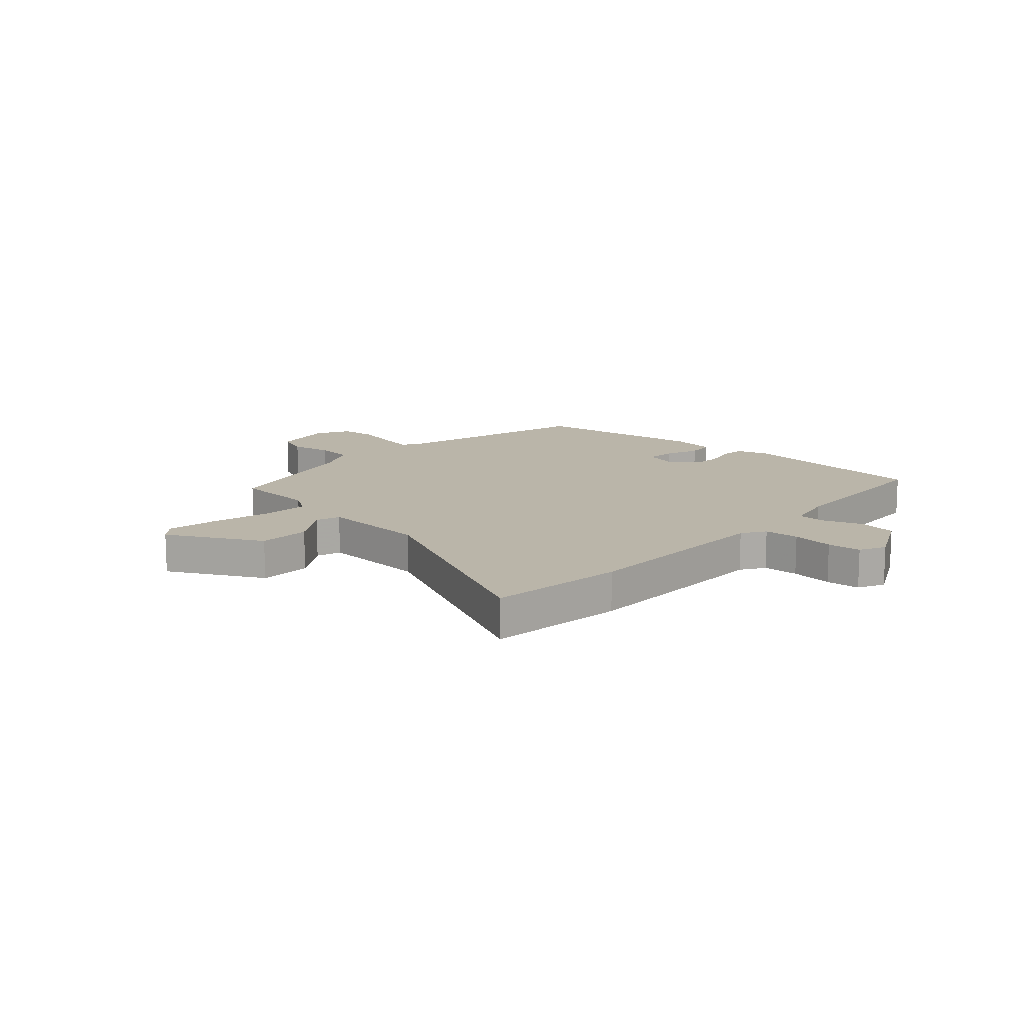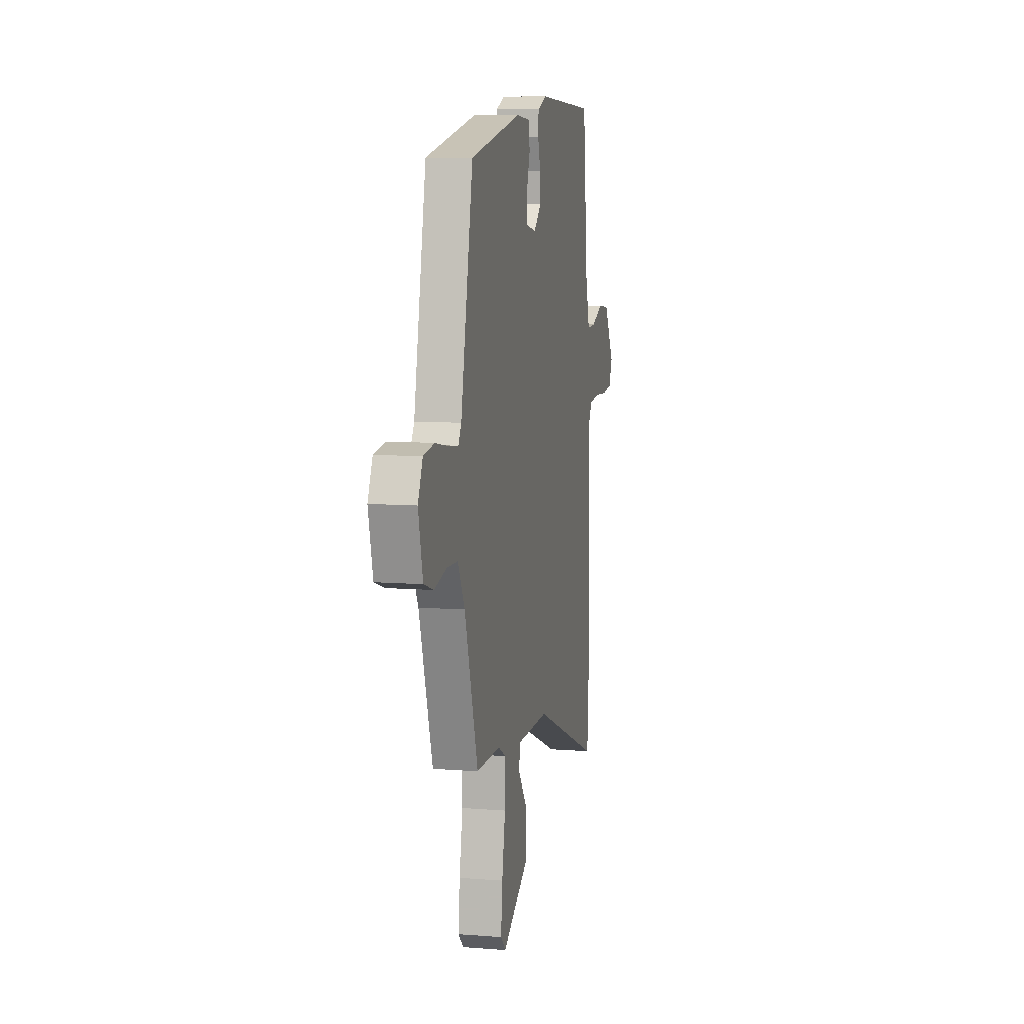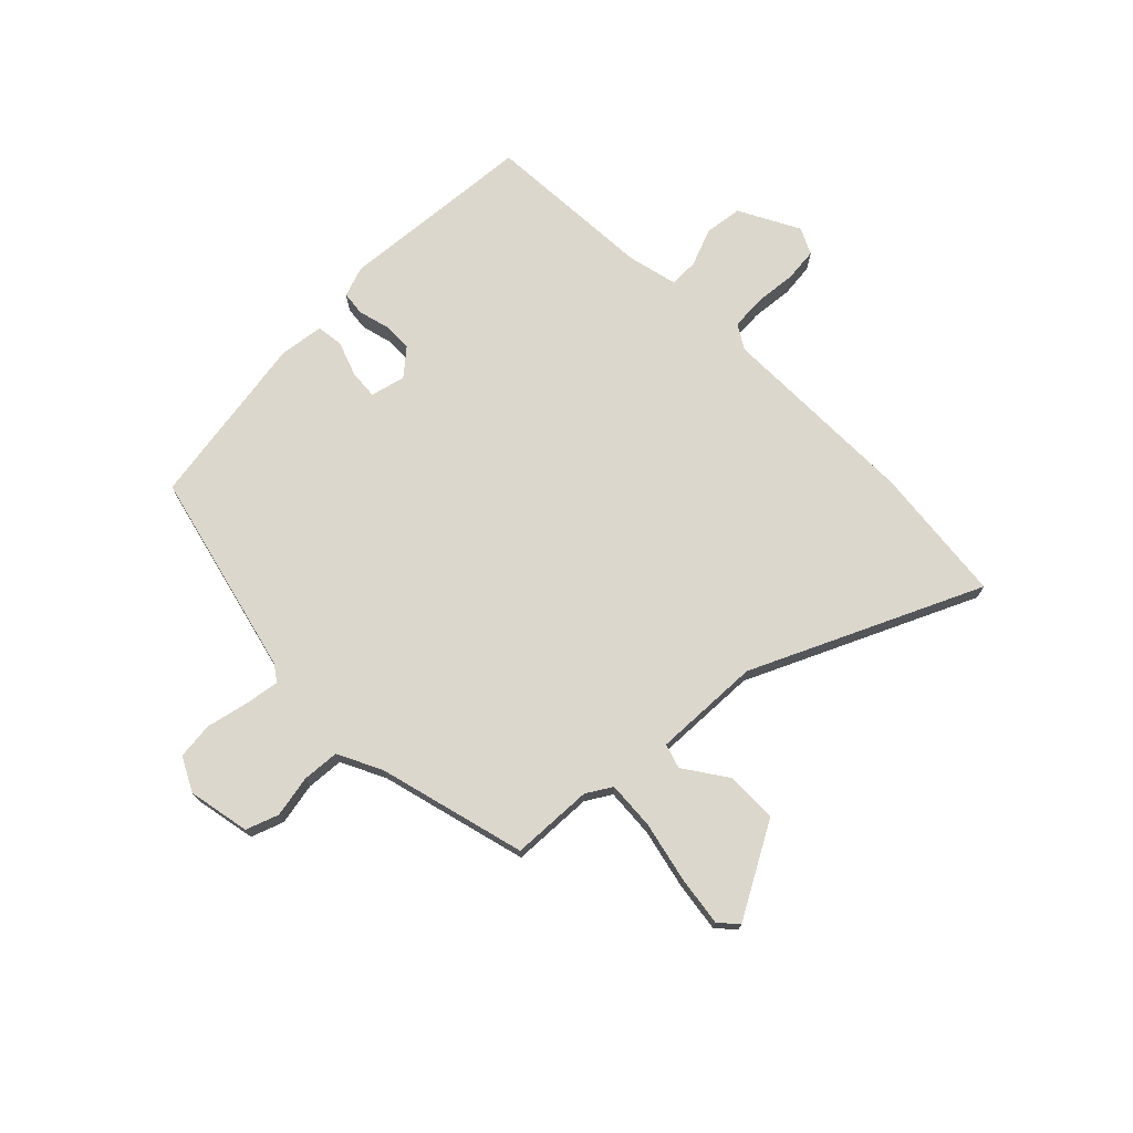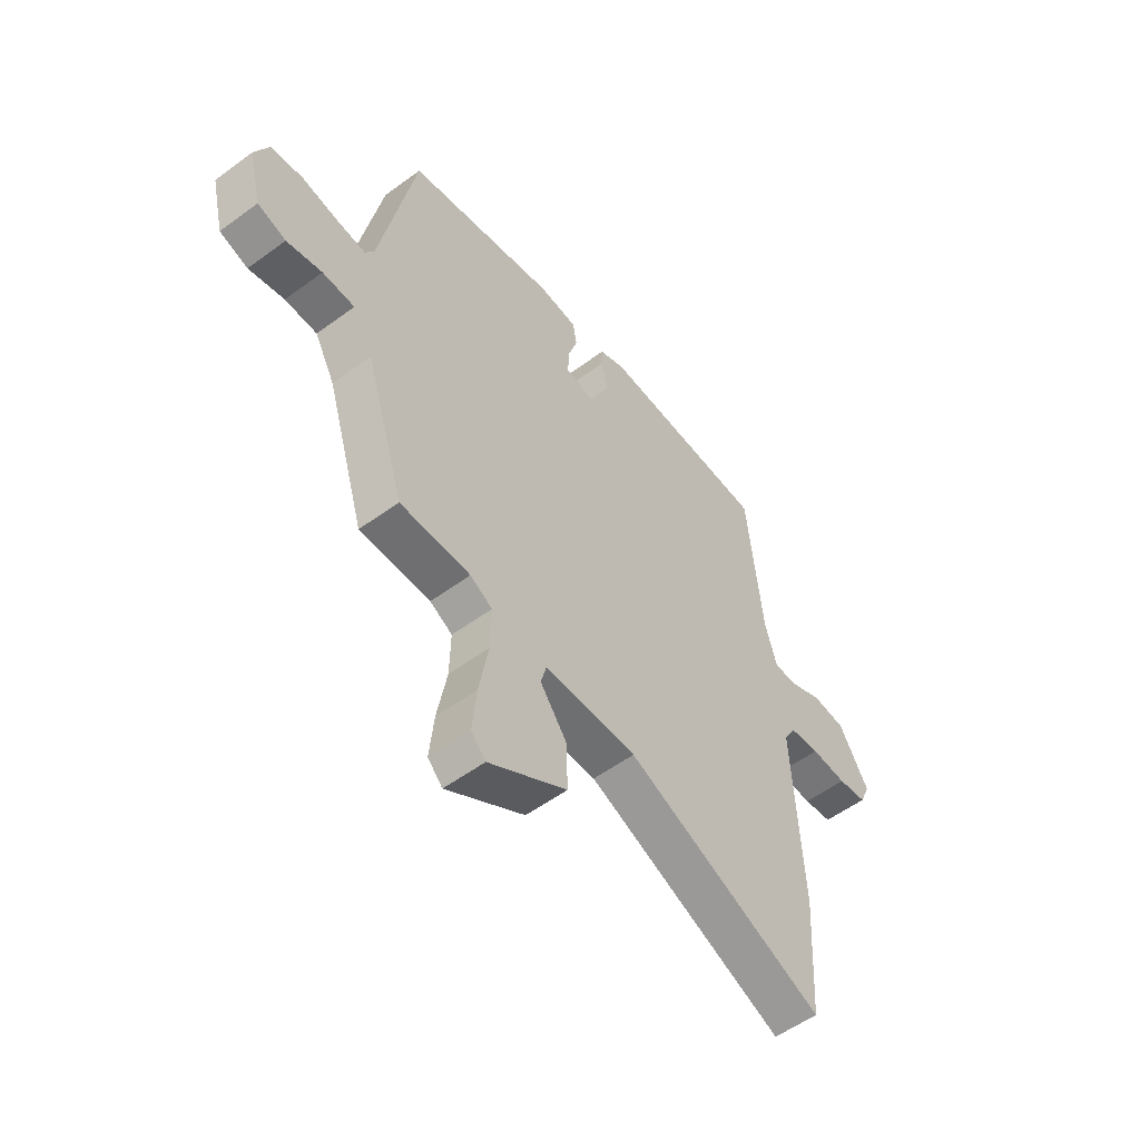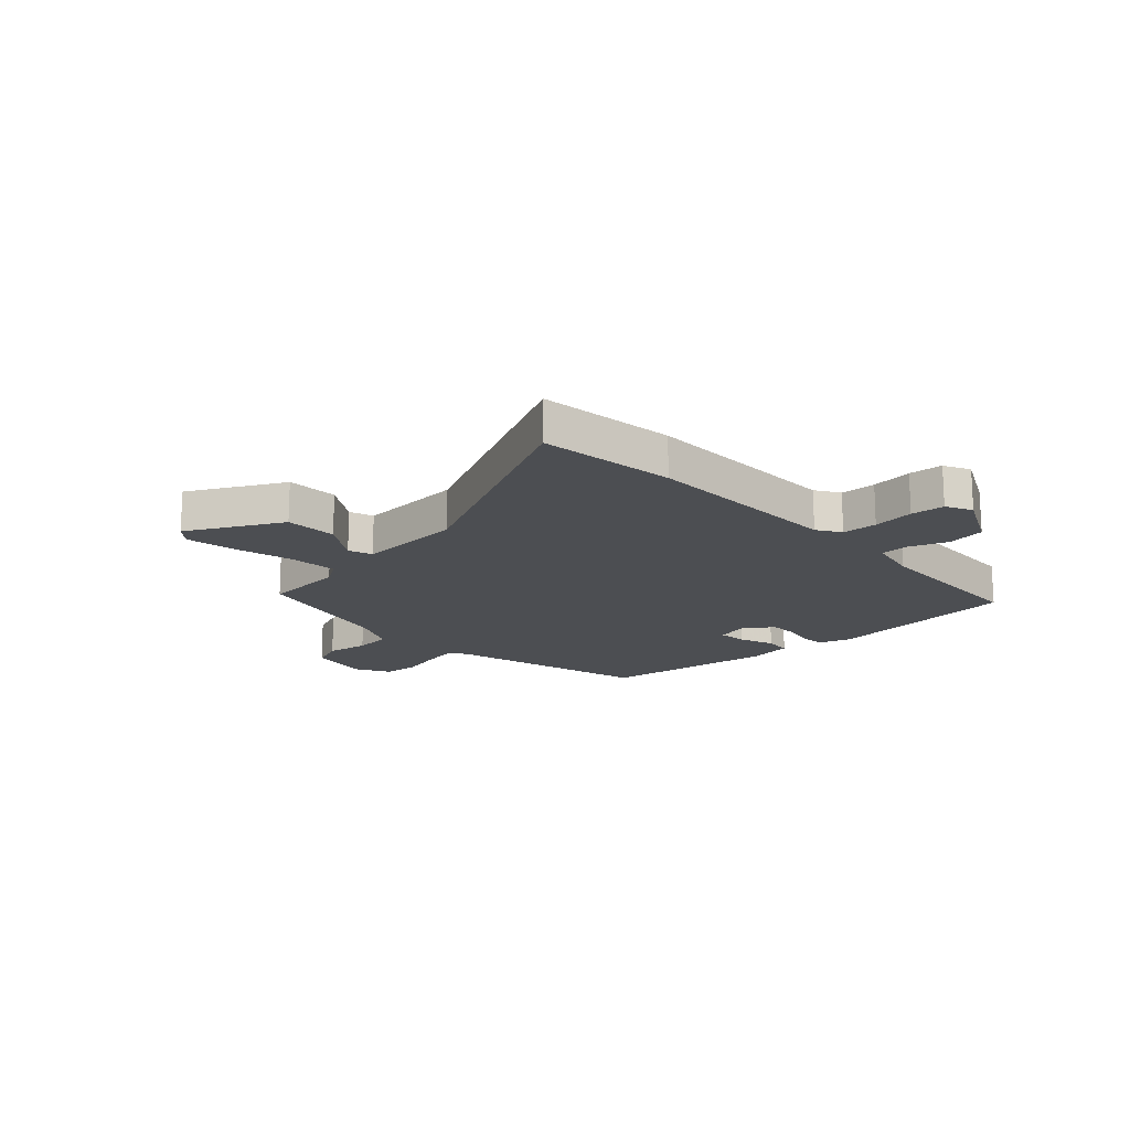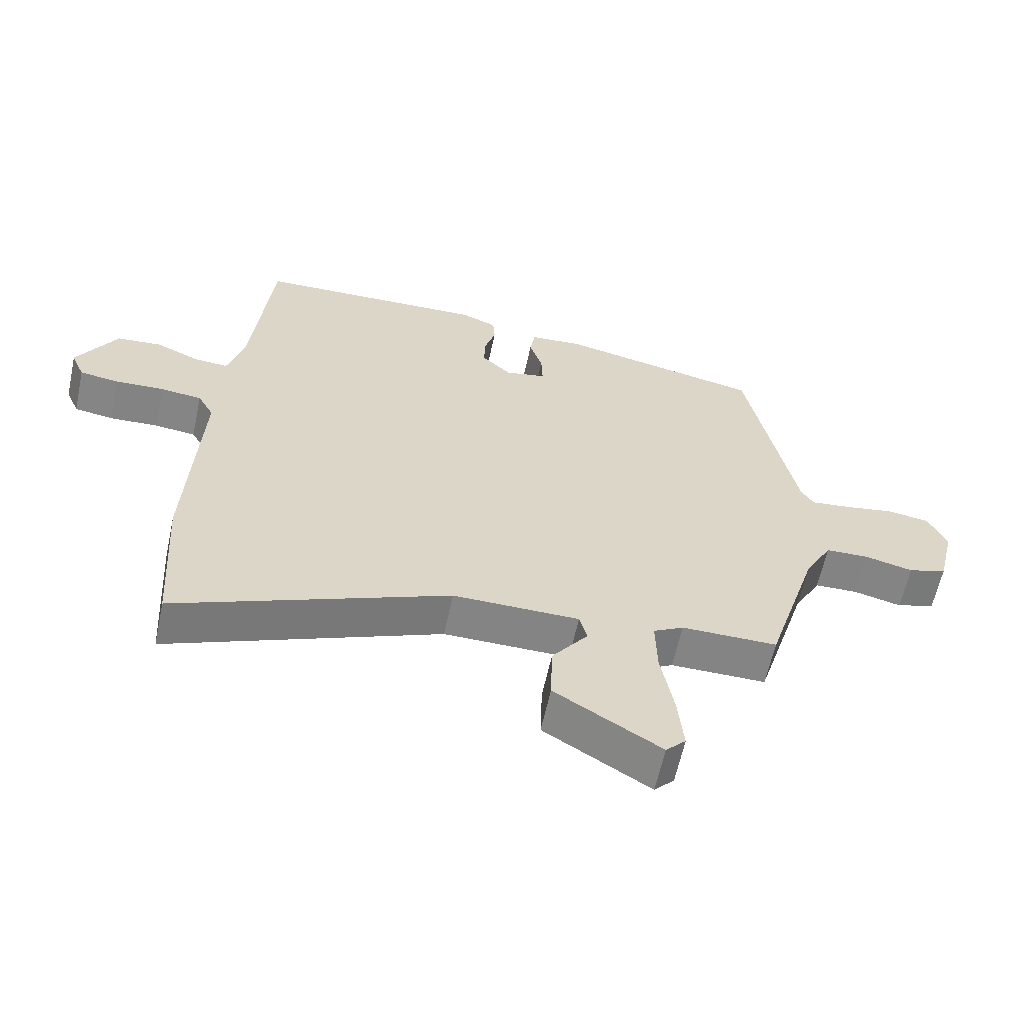
<metadata>
{"format":"obj","ext":"obj","renderer":"f3d","projection":"perspective","resolution":1024,"background":"white","views":[{"elev":13.5,"azim":-134.4,"up":"+Y"},{"elev":8.7,"azim":102.1,"up":"+Z"},{"elev":73.0,"azim":137.8,"up":"+Y"},{"elev":-54.7,"azim":127.9,"up":"+Z"},{"elev":-16.7,"azim":-133.4,"up":"+Y"},{"elev":-61.4,"azim":-12.1,"up":"+Z"}]}
</metadata>
<code>
v -0.487 0.07 -0.698
v -0.503 0.07 -0.447
v -0.485 0.07 -0.078
v -0.51 0.07 -0.033
v -0.574 0.07 -0.026
v -0.65 0.07 -0.03
v -0.711 0.07 -0.021
v -0.732 0.07 0.028
v -0.67 0.07 0.135
v -0.6 0.07 0.141
v -0.533 0.07 0.111
v -0.48 0.07 0.108
v -0.455 0.07 0.197
v -0.424 0.07 0.508
v -0.065 0.07 0.522
v -0.01 0.07 0.5
v -0.007 0.07 0.456
v -0.024 0.07 0.4
v -0.026 0.07 0.346
v 0.02 0.07 0.303
v 0.084 0.07 0.316
v 0.082 0.07 0.369
v 0.062 0.07 0.433
v 0.07 0.07 0.482
v 0.152 0.07 0.489
v 0.47 0.07 0.424
v 0.545 0.07 0.047
v 0.564 0.07 0.016
v 0.626 0.07 0.023
v 0.704 0.07 0.037
v 0.771 0.07 0.027
v 0.8 0.07 -0.036
v 0.773 0.07 -0.148
v 0.713 0.07 -0.167
v 0.638 0.07 -0.149
v 0.57 0.07 -0.151
v 0.527 0.07 -0.23
v 0.445 0.07 -0.495
v 0.296 0.07 -0.495
v 0.249 0.07 -0.521
v 0.251 0.07 -0.61
v 0.271 0.07 -0.72
v 0.28 0.07 -0.811
v 0.249 0.07 -0.843
v 0.084 0.07 -0.742
v 0.087 0.07 -0.647
v 0.143 0.07 -0.572
v 0.131 0.07 -0.527
v -0.065 0.07 -0.526
v -0.487 0 -0.698
v -0.503 0 -0.447
v -0.485 0 -0.078
v -0.51 0 -0.033
v -0.574 0 -0.026
v -0.65 0 -0.03
v -0.711 0 -0.021
v -0.732 0 0.028
v -0.67 0 0.135
v -0.6 0 0.141
v -0.533 0 0.111
v -0.48 0 0.108
v -0.455 0 0.197
v -0.424 0 0.508
v -0.065 0 0.522
v -0.01 0 0.5
v -0.007 0 0.456
v -0.024 0 0.4
v -0.026 0 0.346
v 0.02 0 0.303
v 0.084 0 0.316
v 0.082 0 0.369
v 0.062 0 0.433
v 0.07 0 0.482
v 0.152 0 0.489
v 0.47 0 0.424
v 0.545 0 0.047
v 0.564 0 0.016
v 0.626 0 0.023
v 0.704 0 0.037
v 0.771 0 0.027
v 0.8 0 -0.036
v 0.773 0 -0.148
v 0.713 0 -0.167
v 0.638 0 -0.149
v 0.57 0 -0.151
v 0.527 0 -0.23
v 0.445 0 -0.495
v 0.296 0 -0.495
v 0.249 0 -0.521
v 0.251 0 -0.61
v 0.271 0 -0.72
v 0.28 0 -0.811
v 0.249 0 -0.843
v 0.084 0 -0.742
v 0.087 0 -0.647
v 0.143 0 -0.572
v 0.131 0 -0.527
v -0.065 0 -0.526
f 44 45 46 47
f 44 47 48
f 41 42 43 44
f 40 41 44 48
f 39 40 48 49
f 37 38 39
f 36 37 39 49
f 32 33 34 35
f 32 35 36
f 29 30 31 32
f 28 29 32 36
f 27 28 36 49
f 22 23 24 25
f 21 22 25 26
f 15 16 17 18
f 13 14 15 18
f 12 13 18 19
f 8 9 10 11
f 8 11 12
f 5 6 7 8
f 4 5 8 12
f 3 4 12 19
f 21 26 27 49
f 20 21 49 1
f 3 19 20
f 1 2 3 20
f 96 95 94 93
f 97 96 93
f 93 92 91 90
f 97 93 90 89
f 98 97 89 88
f 88 87 86
f 98 88 86 85
f 84 83 82 81
f 85 84 81
f 81 80 79 78
f 85 81 78 77
f 98 85 77 76
f 74 73 72 71
f 75 74 71 70
f 67 66 65 64
f 67 64 63 62
f 68 67 62 61
f 60 59 58 57
f 61 60 57
f 57 56 55 54
f 61 57 54 53
f 68 61 53 52
f 98 76 75 70
f 50 98 70 69
f 69 68 52
f 69 52 51 50
f 1 50 51 2
f 2 51 52 3
f 3 52 53 4
f 4 53 54 5
f 5 54 55 6
f 6 55 56 7
f 7 56 57 8
f 8 57 58 9
f 9 58 59 10
f 10 59 60 11
f 11 60 61 12
f 12 61 62 13
f 13 62 63 14
f 14 63 64 15
f 15 64 65 16
f 16 65 66 17
f 17 66 67 18
f 18 67 68 19
f 19 68 69 20
f 20 69 70 21
f 21 70 71 22
f 22 71 72 23
f 23 72 73 24
f 24 73 74 25
f 25 74 75 26
f 26 75 76 27
f 27 76 77 28
f 28 77 78 29
f 29 78 79 30
f 30 79 80 31
f 31 80 81 32
f 32 81 82 33
f 33 82 83 34
f 34 83 84 35
f 35 84 85 36
f 36 85 86 37
f 37 86 87 38
f 38 87 88 39
f 39 88 89 40
f 40 89 90 41
f 41 90 91 42
f 42 91 92 43
f 43 92 93 44
f 44 93 94 45
f 45 94 95 46
f 46 95 96 47
f 47 96 97 48
f 48 97 98 49
f 49 98 50 1

</code>
